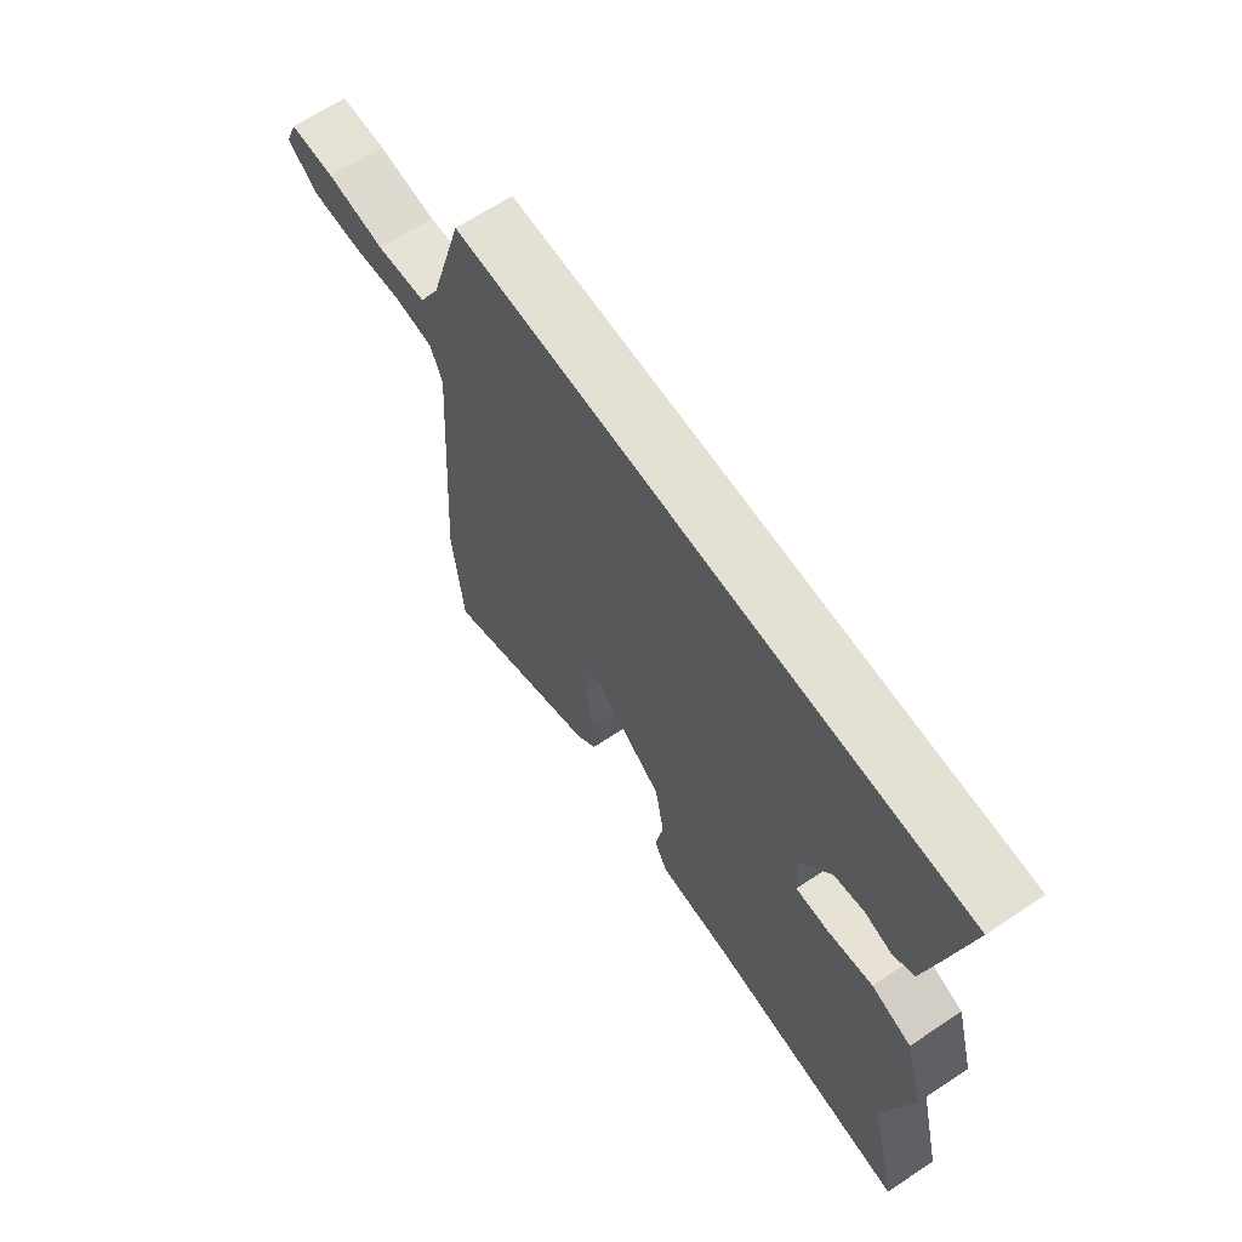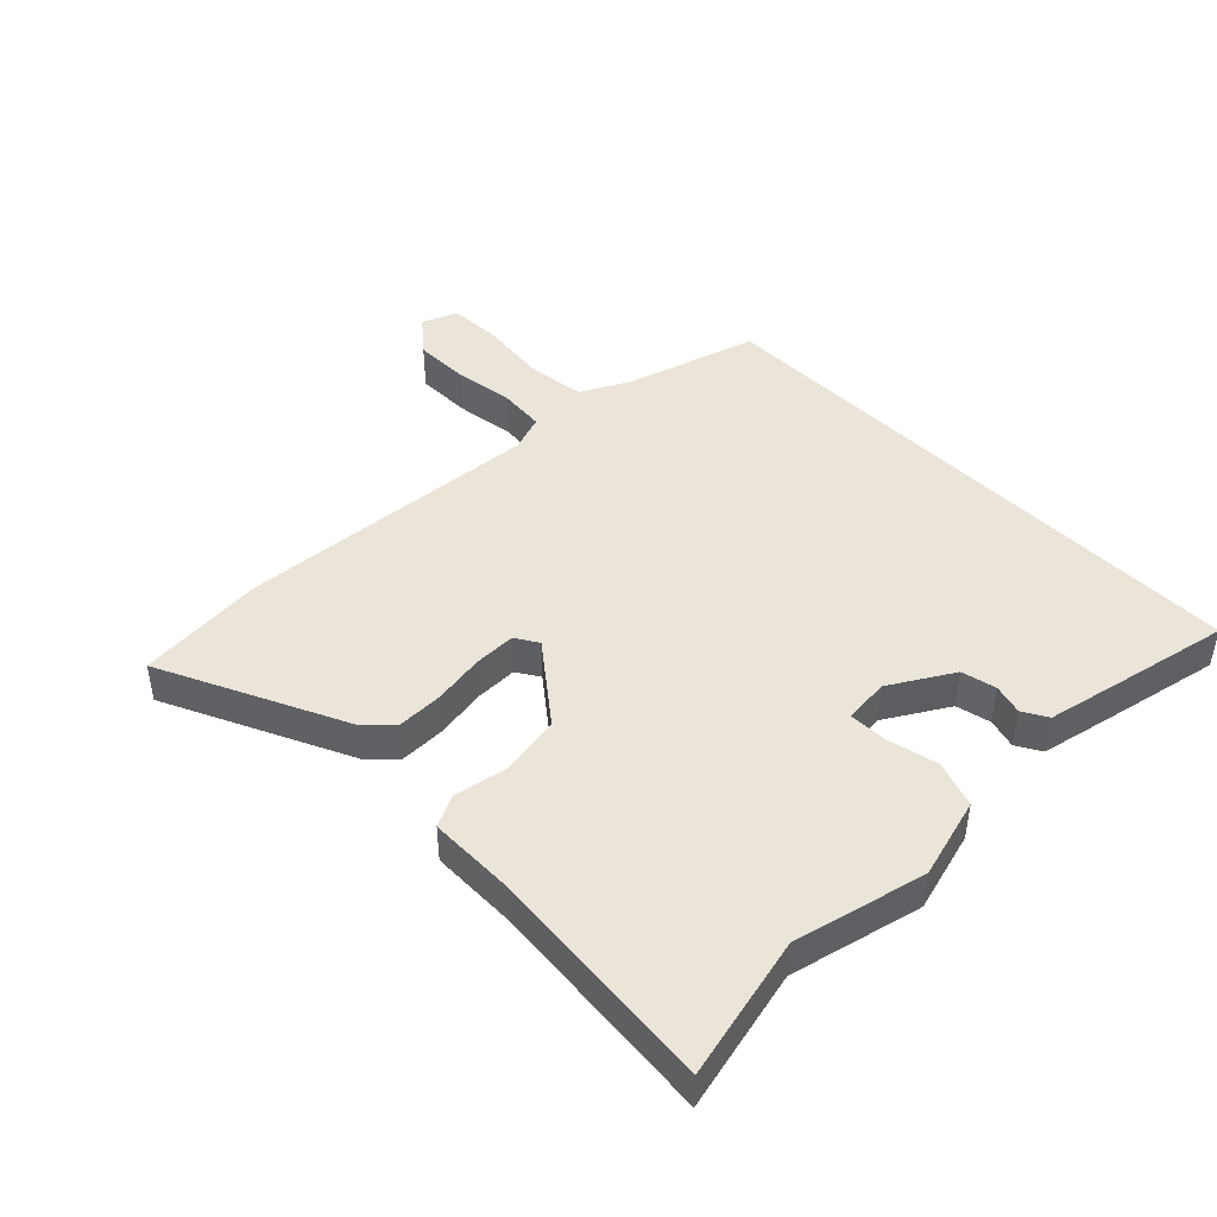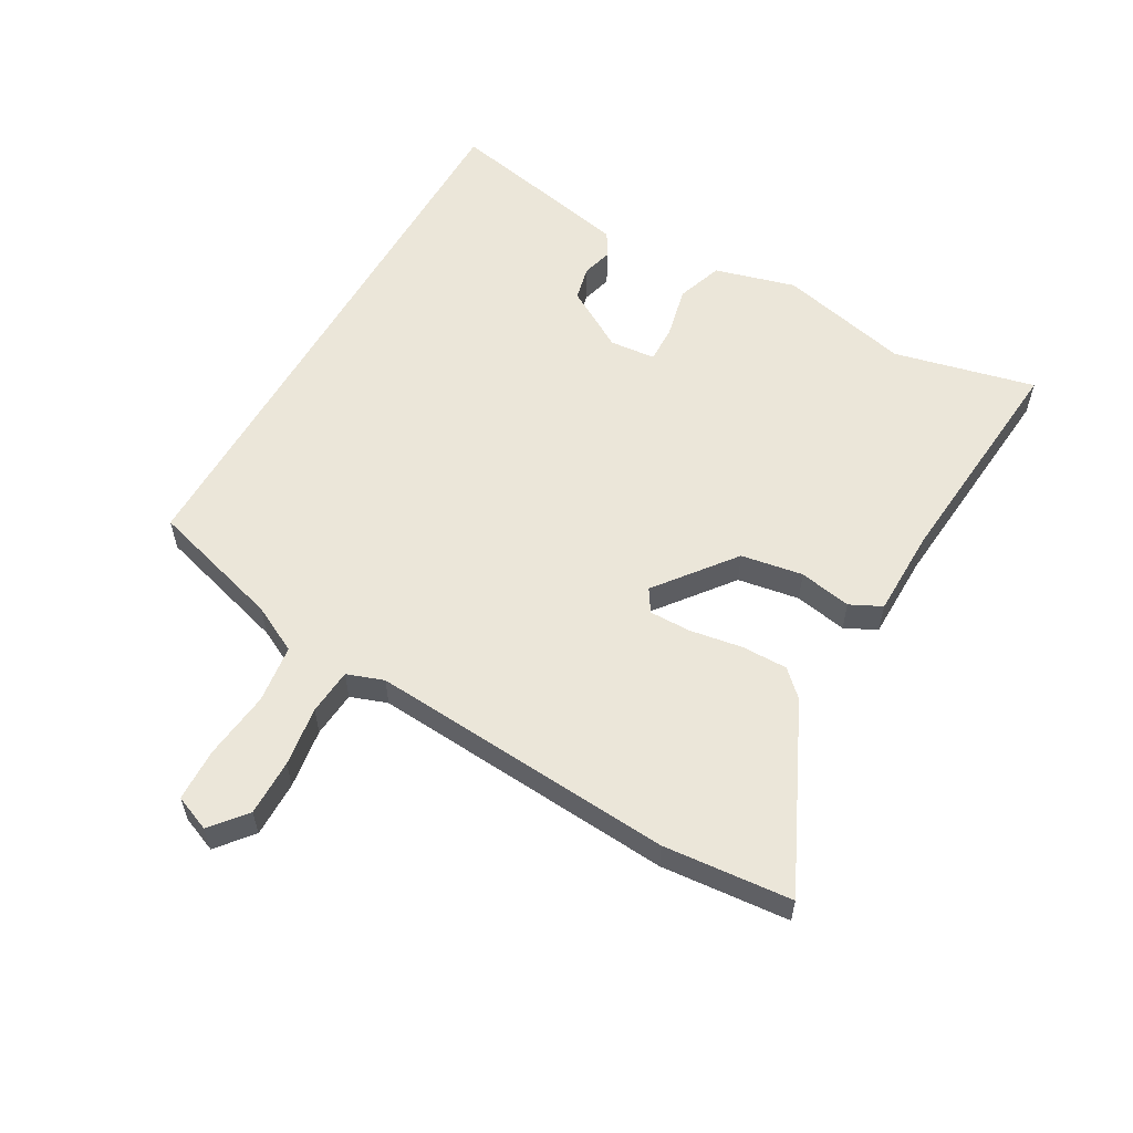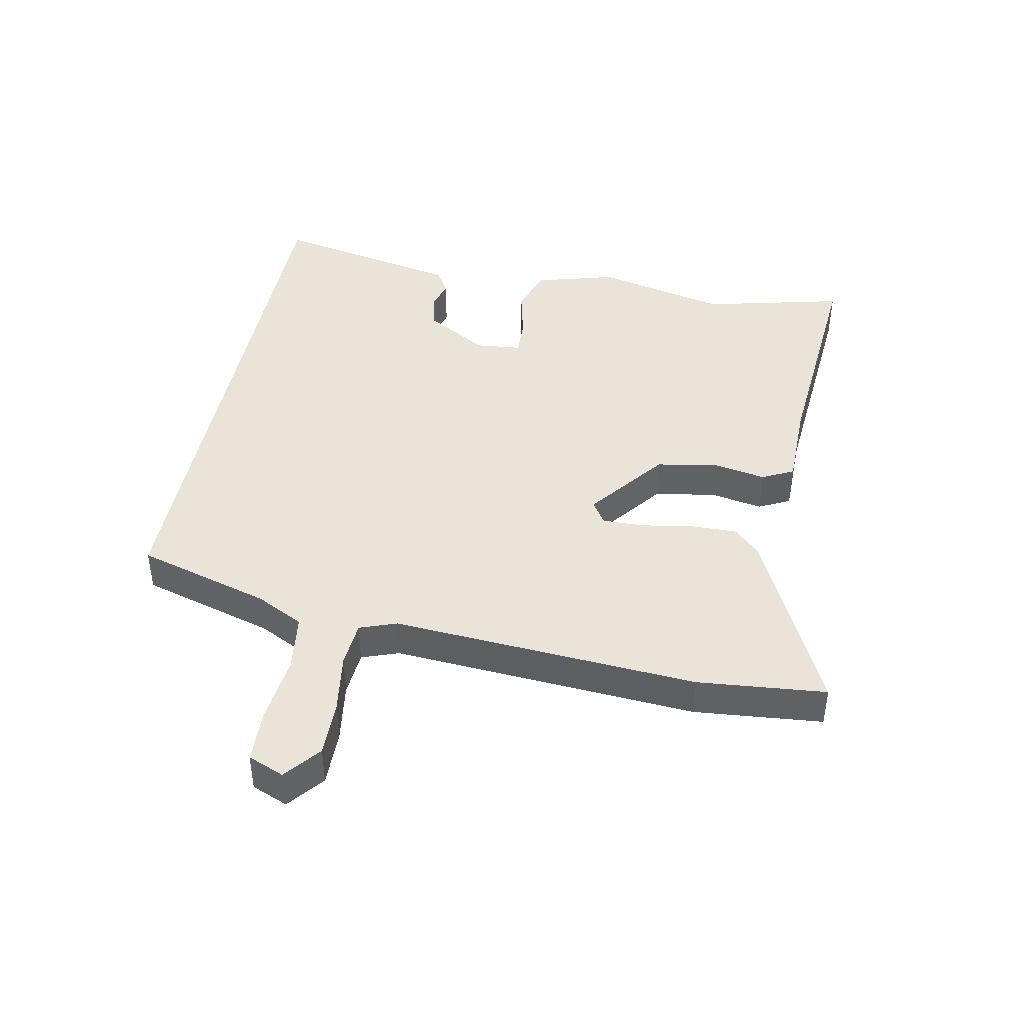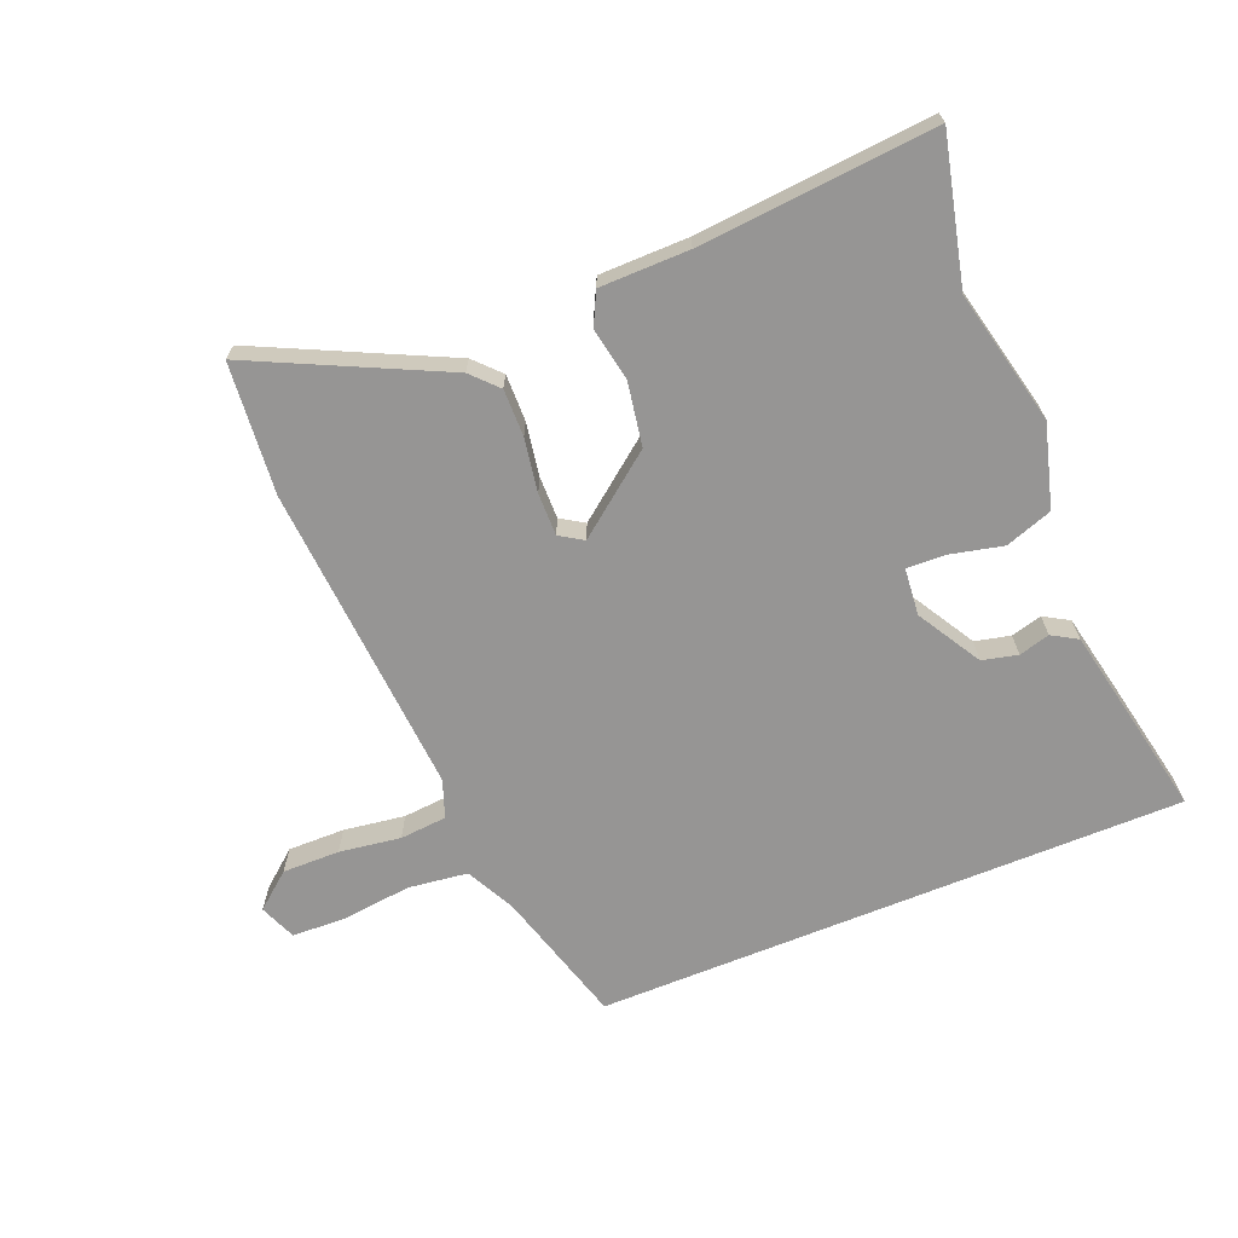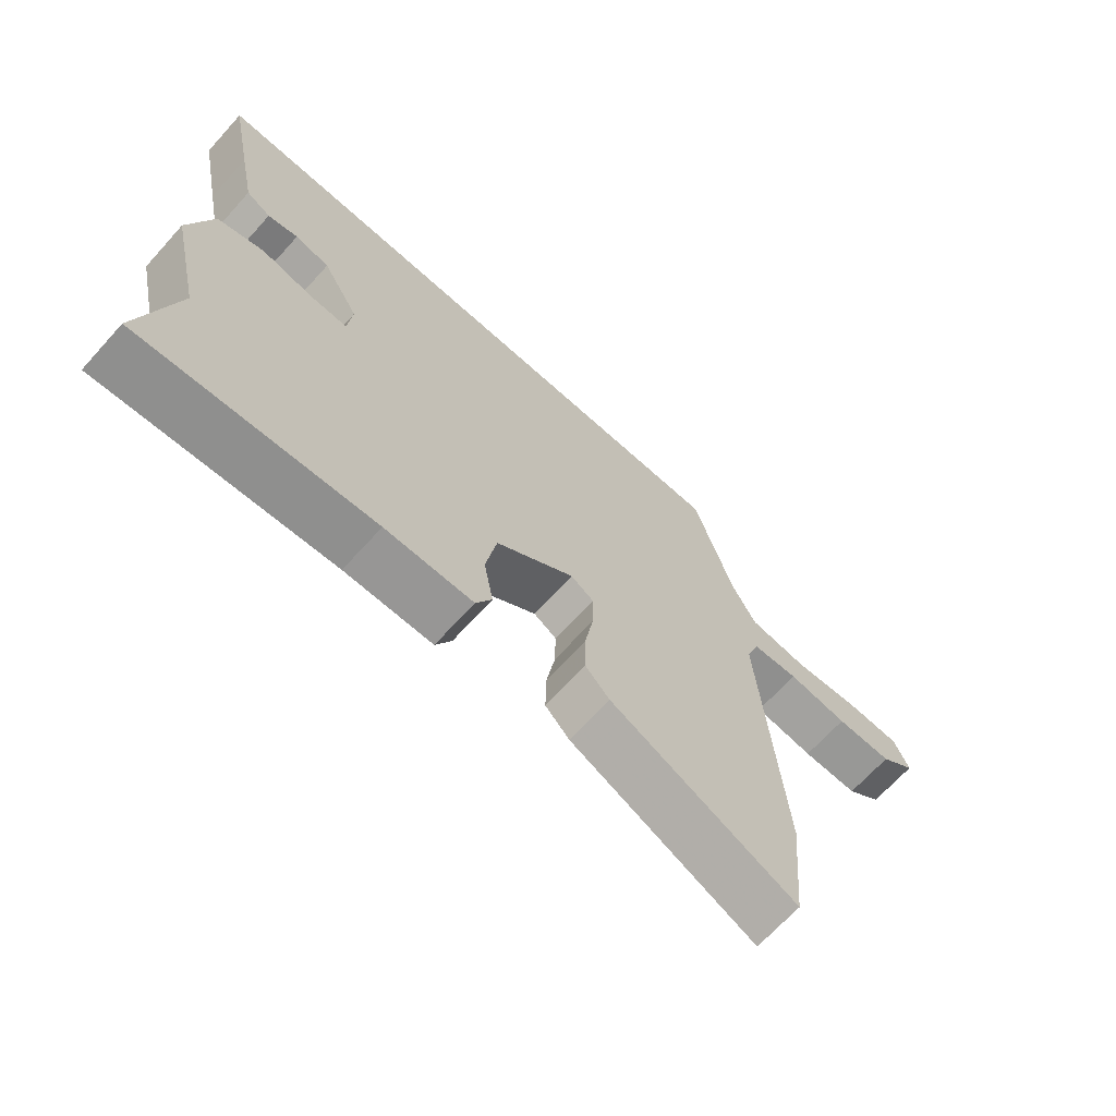
<metadata>
{"format":"obj","ext":"obj","renderer":"f3d","projection":"perspective","resolution":1024,"background":"white","views":[{"elev":66.1,"azim":-123.7,"up":"+Z"},{"elev":44.9,"azim":-134.1,"up":"+Y"},{"elev":57.5,"azim":119.8,"up":"+Y"},{"elev":43.2,"azim":101.1,"up":"+Y"},{"elev":-67.5,"azim":-157.7,"up":"+Y"},{"elev":-68.1,"azim":-42.2,"up":"+Z"}]}
</metadata>
<code>
v -0.512 0.07 0.5
v 0.402 0.07 0.5
v 0.463 0.07 0.288
v 0.501 0.07 0.213
v 0.593 0.07 0.201
v 0.701 0.07 0.213
v 0.785 0.07 0.21
v 0.808 0.07 0.153
v 0.752 0.07 0.107
v 0.663 0.07 0.108
v 0.568 0.07 0.122
v 0.495 0.07 0.116
v 0.474 0.07 0.058
v 0.507 0.07 -0.427
v 0.488 0.07 -0.63
v 0.196 0.07 -0.49
v 0.158 0.07 -0.45
v 0.159 0.07 -0.377
v 0.173 0.07 -0.294
v 0.174 0.07 -0.228
v 0.138 0.07 -0.205
v 0.015 0.07 -0.3
v -0.002 0.07 -0.398
v 0.013 0.07 -0.481
v -0.012 0.07 -0.531
v -0.15 0.07 -0.532
v -0.515 0.07 -0.562
v -0.461 0.07 -0.338
v -0.509 0.07 -0.129
v -0.473 0.07 -0.001
v -0.4 0.07 0.024
v -0.318 0.07 0.005
v -0.258 0.07 0.003
v -0.251 0.07 0.076
v -0.309 0.07 0.175
v -0.364 0.07 0.188
v -0.412 0.07 0.175
v -0.451 0.07 0.198
v -0.476 0.07 0.32
v -0.512 0 0.5
v 0.402 0 0.5
v 0.463 0 0.288
v 0.501 0 0.213
v 0.593 0 0.201
v 0.701 0 0.213
v 0.785 0 0.21
v 0.808 0 0.153
v 0.752 0 0.107
v 0.663 0 0.108
v 0.568 0 0.122
v 0.495 0 0.116
v 0.474 0 0.058
v 0.507 0 -0.427
v 0.488 0 -0.63
v 0.196 0 -0.49
v 0.158 0 -0.45
v 0.159 0 -0.377
v 0.173 0 -0.294
v 0.174 0 -0.228
v 0.138 0 -0.205
v 0.015 0 -0.3
v -0.002 0 -0.398
v 0.013 0 -0.481
v -0.012 0 -0.531
v -0.15 0 -0.532
v -0.515 0 -0.562
v -0.461 0 -0.338
v -0.509 0 -0.129
v -0.473 0 -0.001
v -0.4 0 0.024
v -0.318 0 0.005
v -0.258 0 0.003
v -0.251 0 0.076
v -0.309 0 0.175
v -0.364 0 0.188
v -0.412 0 0.175
v -0.451 0 0.198
v -0.476 0 0.32
f 36 37 38 39
f 35 36 39 1
f 29 30 31 32
f 28 29 32 33
f 26 27 28 33
f 23 24 25 26
f 22 23 26 33
f 21 22 33 34
f 16 17 18 19
f 16 19 20
f 13 14 15 16
f 12 13 16 20
f 8 9 10 11
f 8 11 12
f 5 6 7 8
f 4 5 8 12
f 3 4 12 20
f 35 1 2 3
f 21 34 35
f 3 20 21 35
f 78 77 76 75
f 40 78 75 74
f 71 70 69 68
f 72 71 68 67
f 72 67 66 65
f 65 64 63 62
f 72 65 62 61
f 73 72 61 60
f 58 57 56 55
f 59 58 55
f 55 54 53 52
f 59 55 52 51
f 50 49 48 47
f 51 50 47
f 47 46 45 44
f 51 47 44 43
f 59 51 43 42
f 42 41 40 74
f 74 73 60
f 74 60 59 42
f 1 40 41 2
f 2 41 42 3
f 3 42 43 4
f 4 43 44 5
f 5 44 45 6
f 6 45 46 7
f 7 46 47 8
f 8 47 48 9
f 9 48 49 10
f 10 49 50 11
f 11 50 51 12
f 12 51 52 13
f 13 52 53 14
f 14 53 54 15
f 15 54 55 16
f 16 55 56 17
f 17 56 57 18
f 18 57 58 19
f 19 58 59 20
f 20 59 60 21
f 21 60 61 22
f 22 61 62 23
f 23 62 63 24
f 24 63 64 25
f 25 64 65 26
f 26 65 66 27
f 27 66 67 28
f 28 67 68 29
f 29 68 69 30
f 30 69 70 31
f 31 70 71 32
f 32 71 72 33
f 33 72 73 34
f 34 73 74 35
f 35 74 75 36
f 36 75 76 37
f 37 76 77 38
f 38 77 78 39
f 39 78 40 1

</code>
